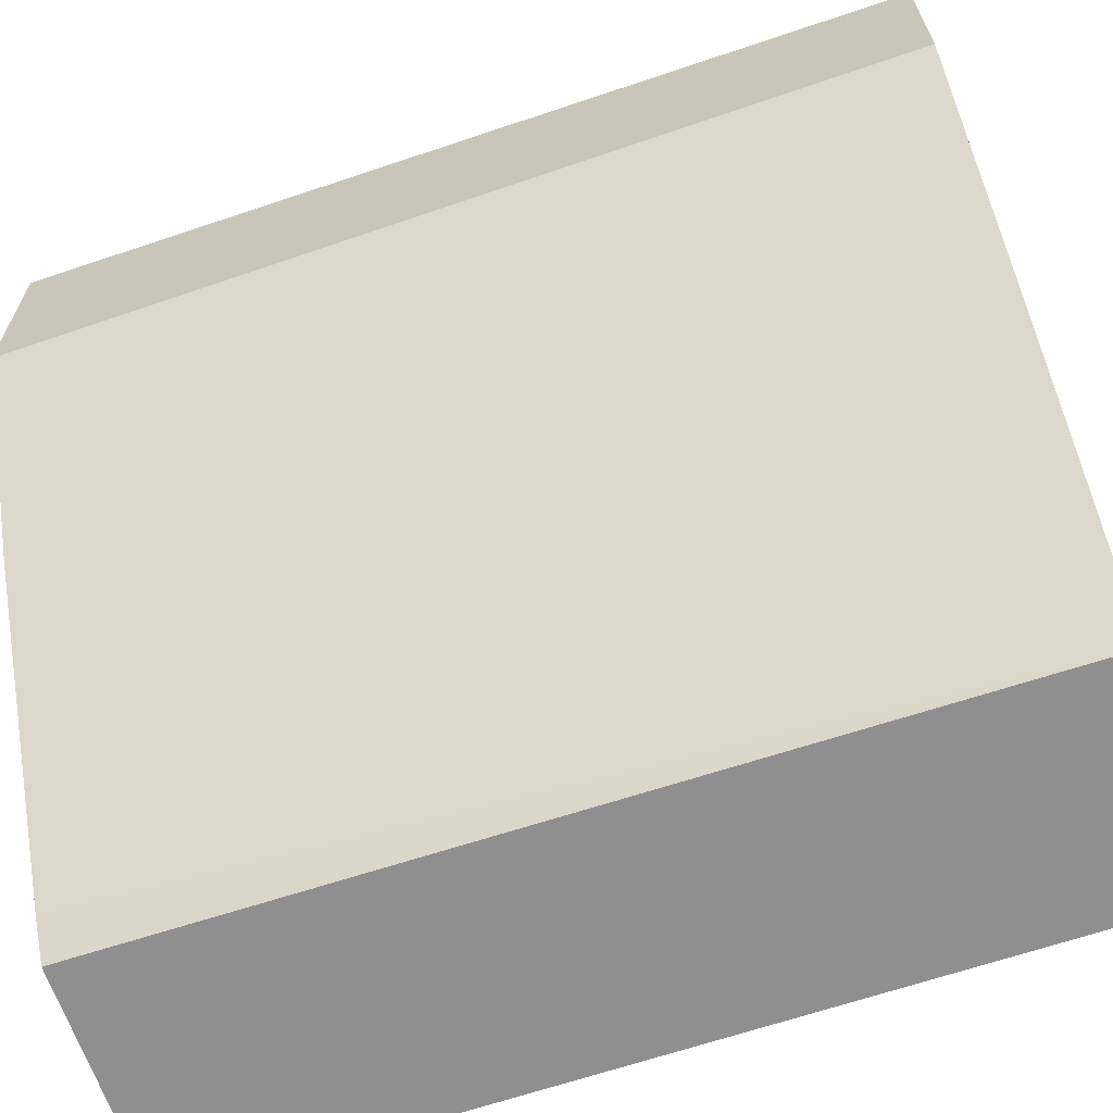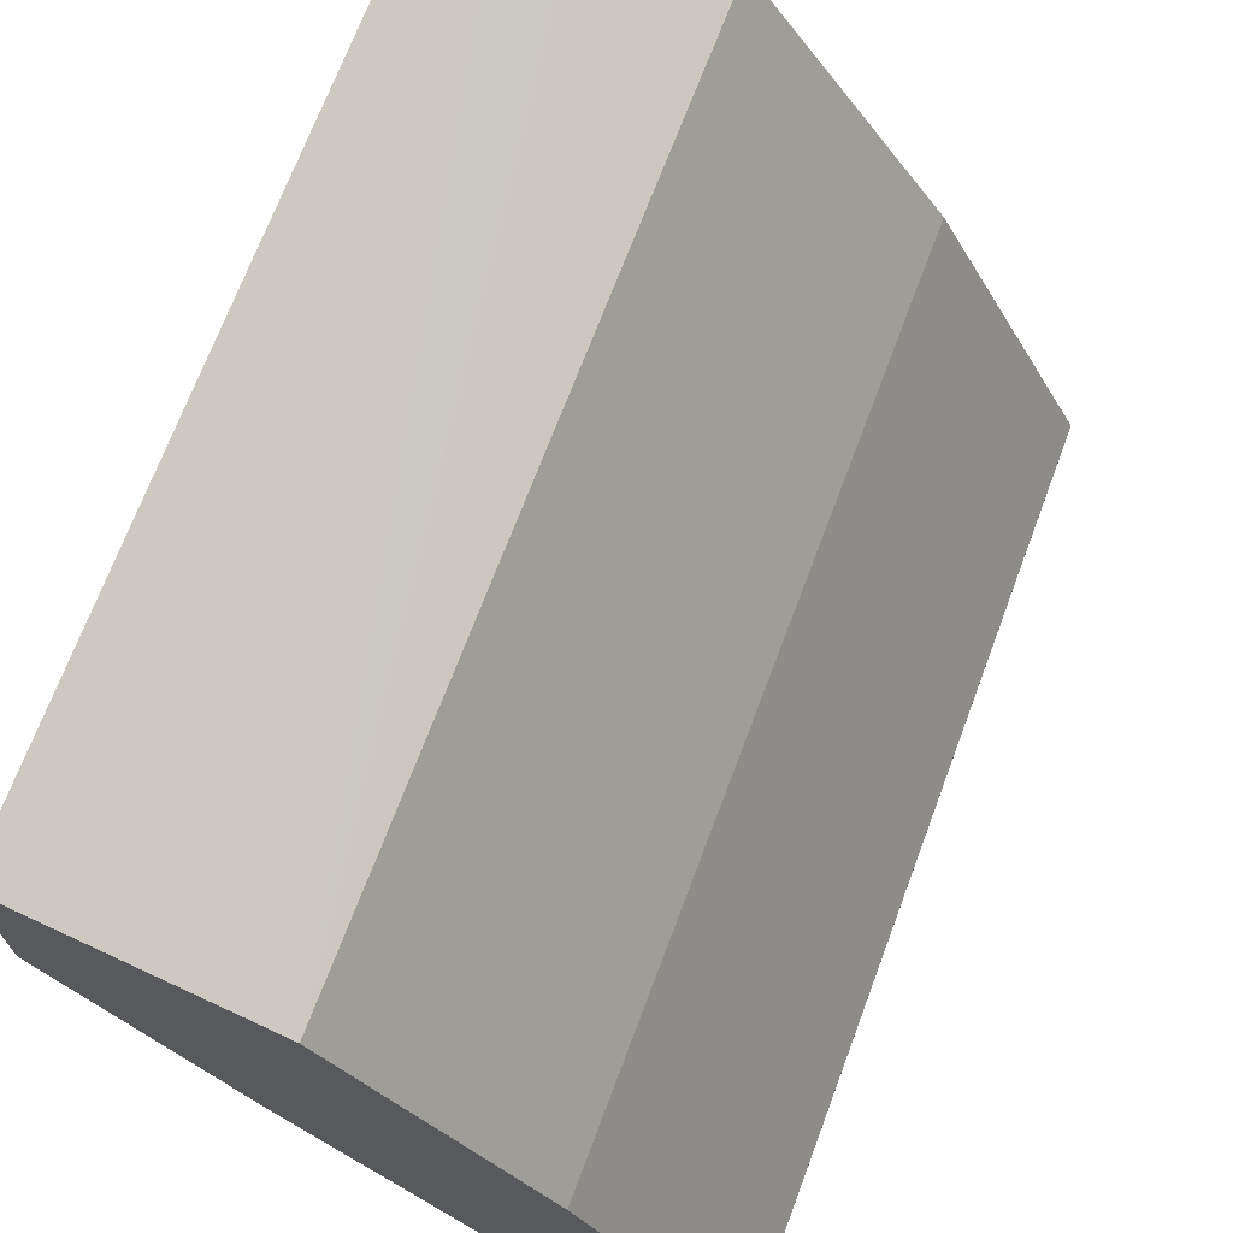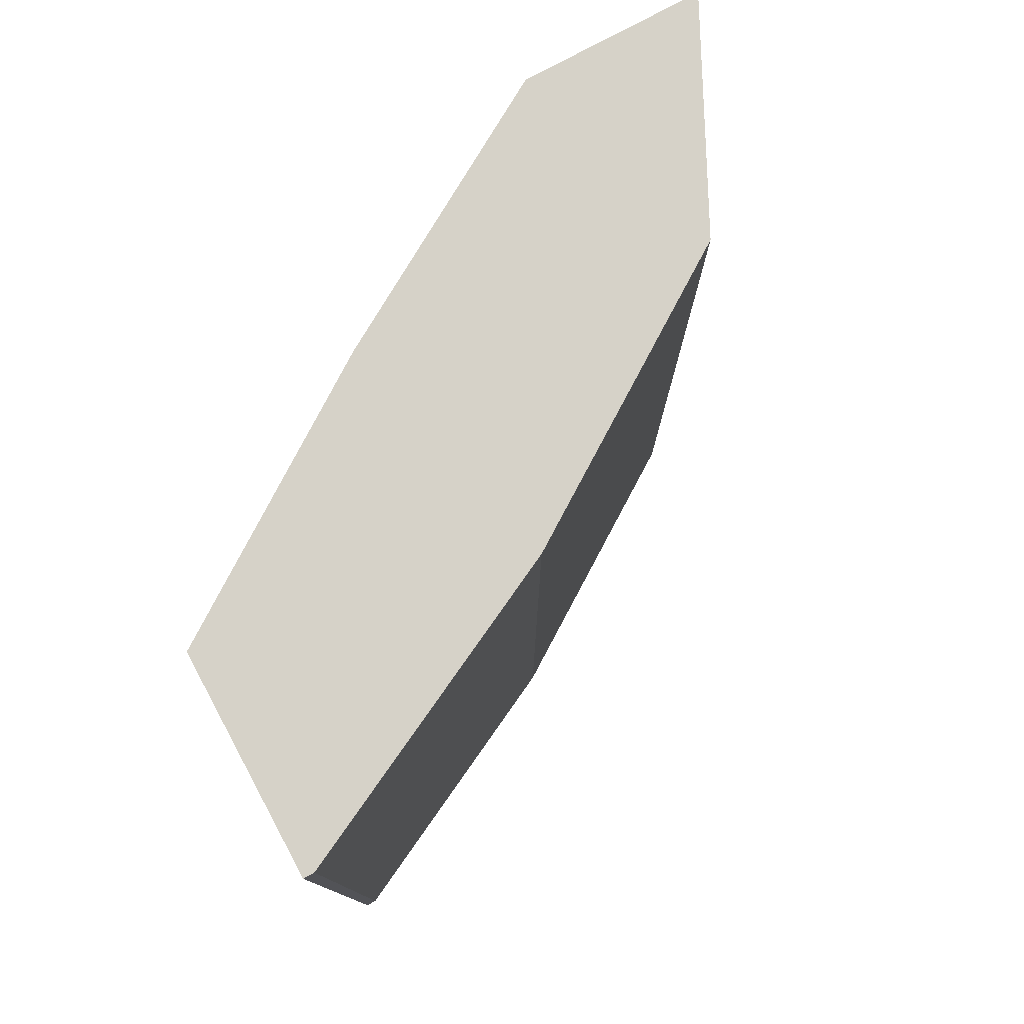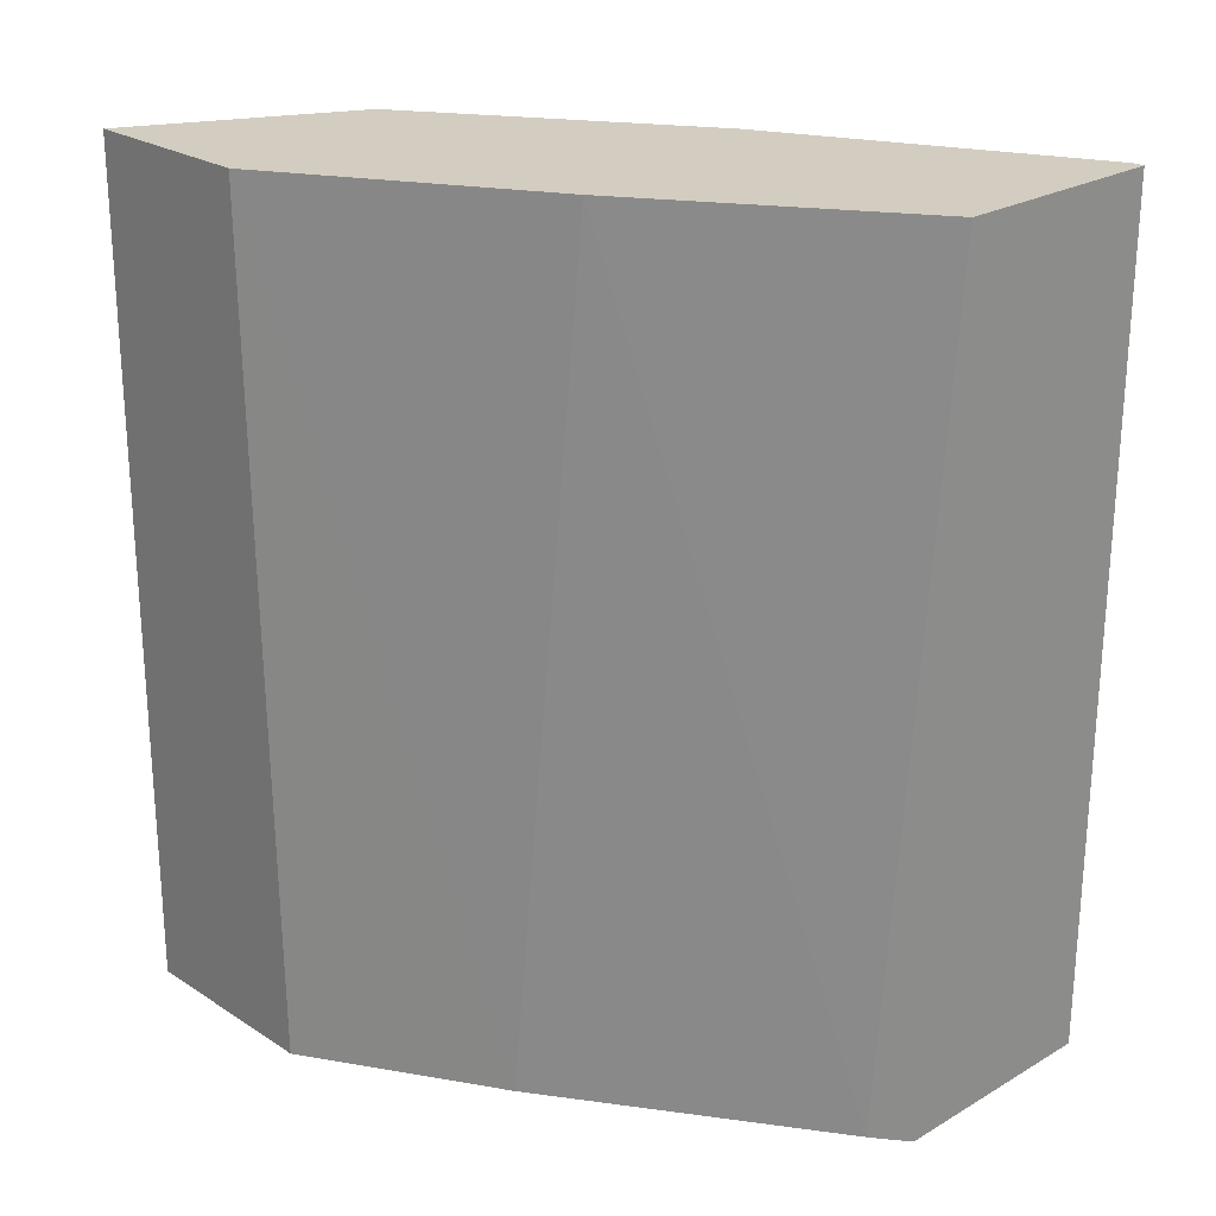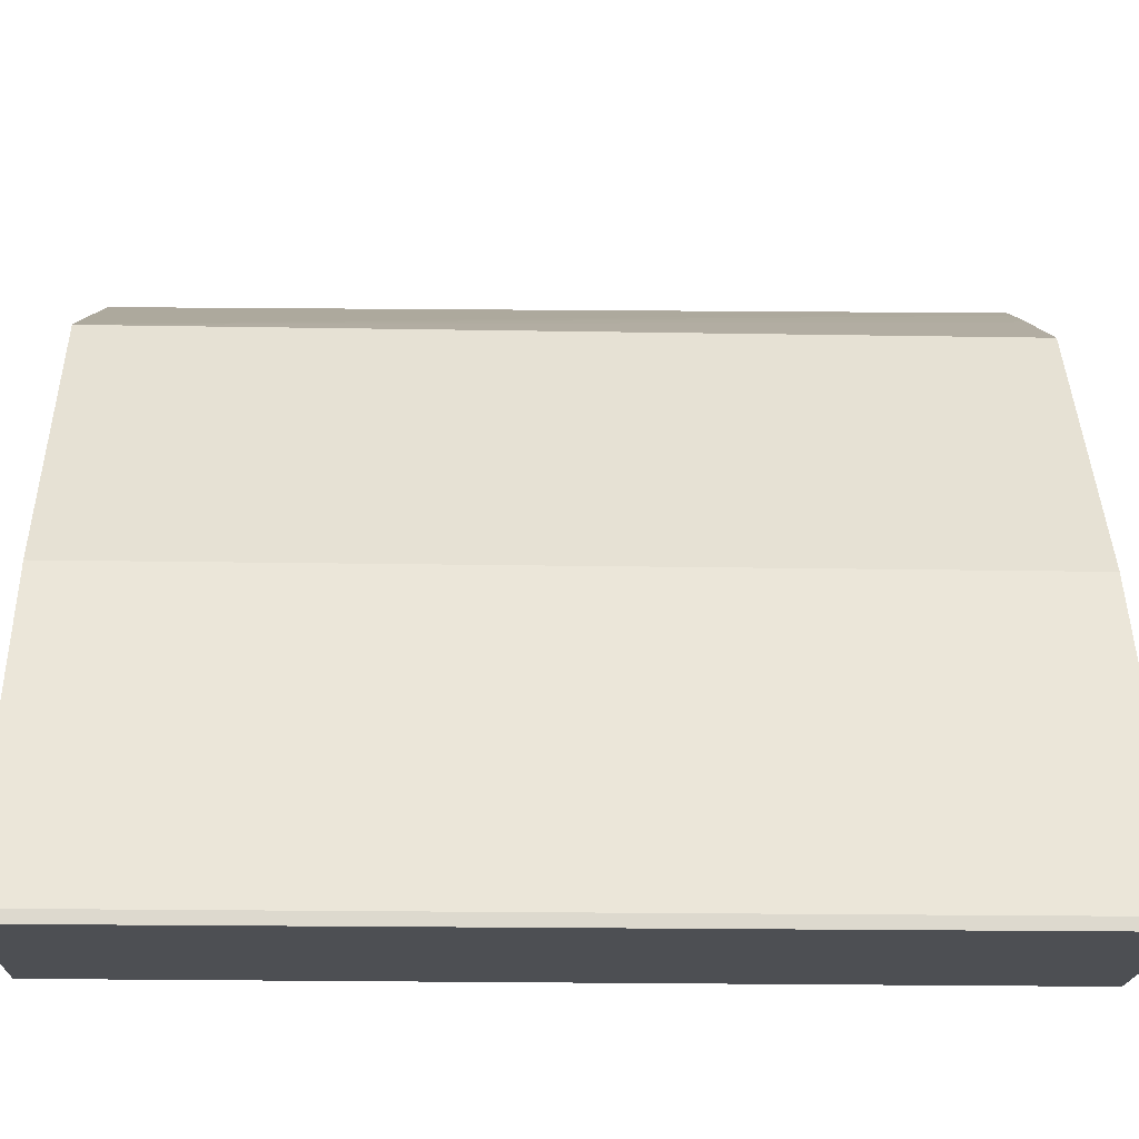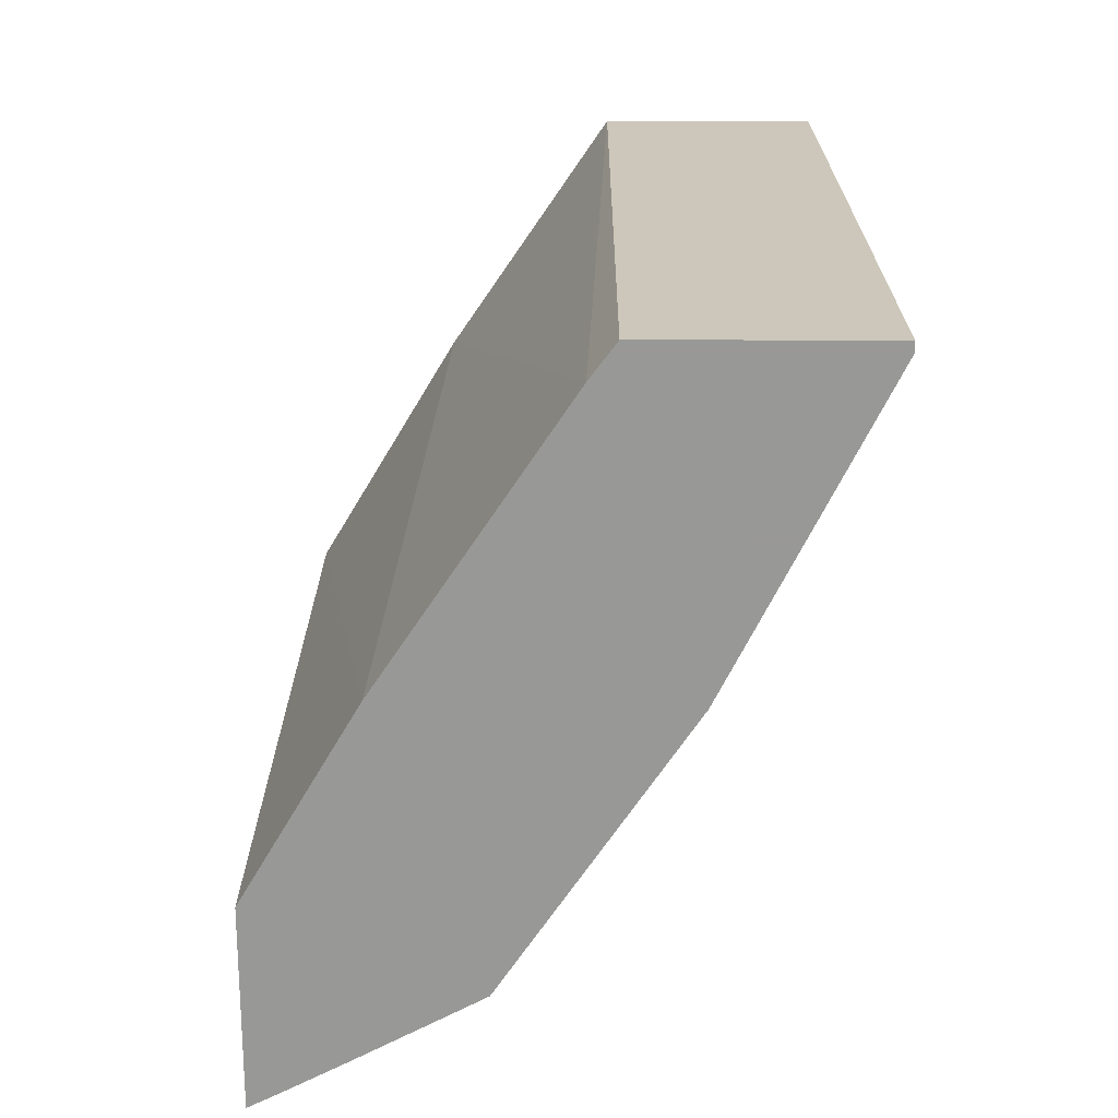
<metadata>
{"format":"obj","ext":"obj","renderer":"f3d","projection":"perspective","resolution":1024,"background":"white","views":[{"elev":-65.4,"azim":108.8,"up":"+Z"},{"elev":70.2,"azim":-159.4,"up":"+Z"},{"elev":78.4,"azim":-118.3,"up":"+Y"},{"elev":24.4,"azim":136.3,"up":"+Y"},{"elev":-17.8,"azim":-92.0,"up":"+Z"},{"elev":-68.5,"azim":179.9,"up":"+Y"}]}
</metadata>
<code>
v -0.2128 -0.6518 0.4846
v -0.2242 -0.6518 0.4788
v -0.2128 -0.6518 0.4058
v -0.2128 -0.3162 0.4821
v -0.2259 -0.3162 0.4755
v -0.2703 -0.3162 0.4534
v -0.294 -0.3162 0.4415
v -0.2972 -0.3162 0.4398
v -0.2484 -0.6518 0.4661
v -0.2572 -0.6518 0.3301
v -0.2128 -0.3162 0.4107
v -0.3685 -0.3162 0.3329
v -0.2972 -0.6518 0.4398
v -0.3285 -0.6518 0.2232
v -0.2734 -0.3162 0.3091
v -0.4264 -0.3162 0.2172
v -0.3718 -0.6518 0.3263
v -0.3685 -0.6518 0.3329
v -0.3385 -0.6518 0.2098
v -0.3409 -0.3162 0.2098
v -0.428 -0.3162 0.214
v -0.428 -0.6518 0.214
v -0.428 -0.6518 0.2098
v -0.428 -0.3162 0.2098
f 8 13 9
f 8 18 13
f 8 12 18
f 4 16 12
f 4 7 6
f 4 8 7
f 4 12 8
f 10 14 15
f 4 6 5
f 10 15 11
f 16 22 17
f 12 17 18
f 14 19 20
f 14 20 15
f 16 21 22
f 19 23 24
f 19 24 20
f 21 24 23
f 21 23 22
f 4 21 16
f 12 16 17
f 4 24 21
f 4 11 15
f 4 15 20
f 4 20 24
f 1 9 13
f 1 13 18
f 1 18 17
f 1 17 22
f 1 22 23
f 1 23 19
f 1 19 14
f 1 14 10
f 1 10 3
f 1 2 9
f 1 11 4
f 1 4 5
f 1 5 6
f 1 6 7
f 1 7 8
f 1 8 2
f 2 8 9
f 3 10 11
f 1 3 11

</code>
